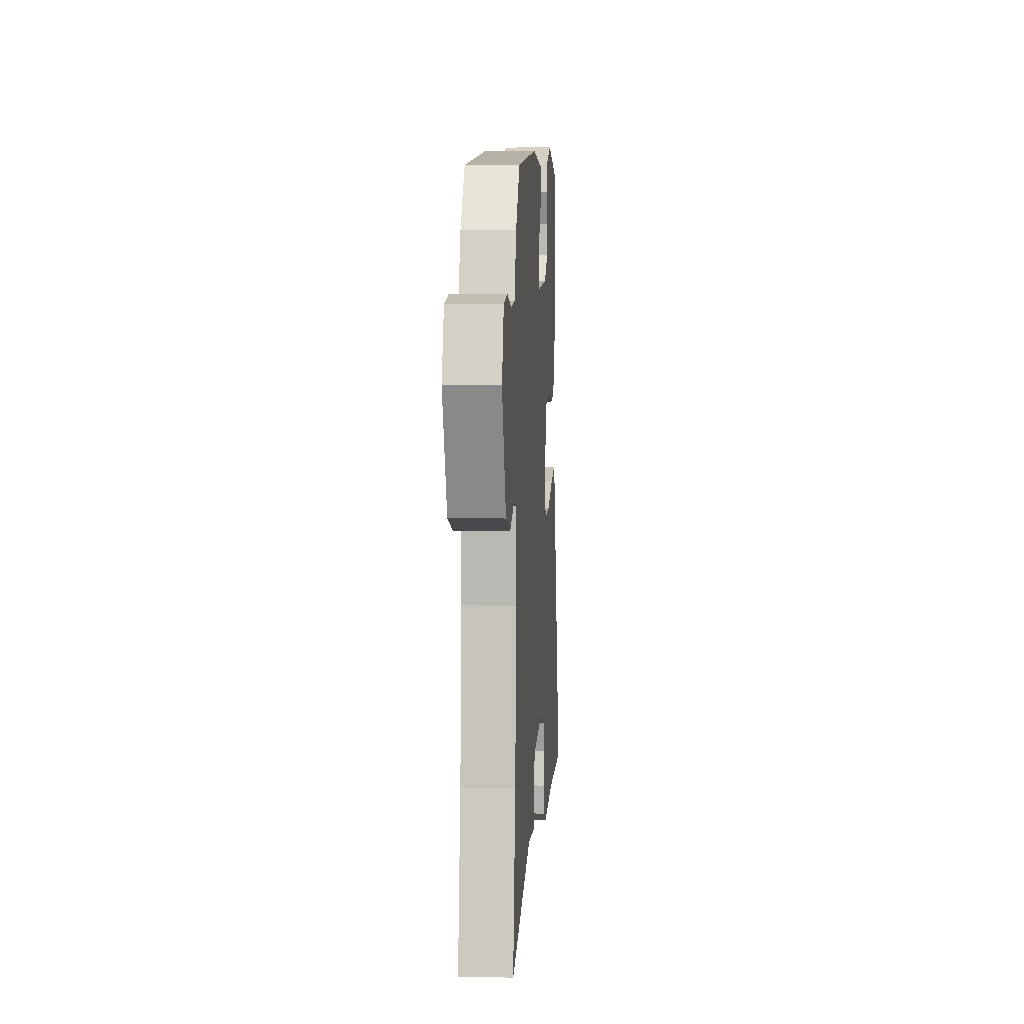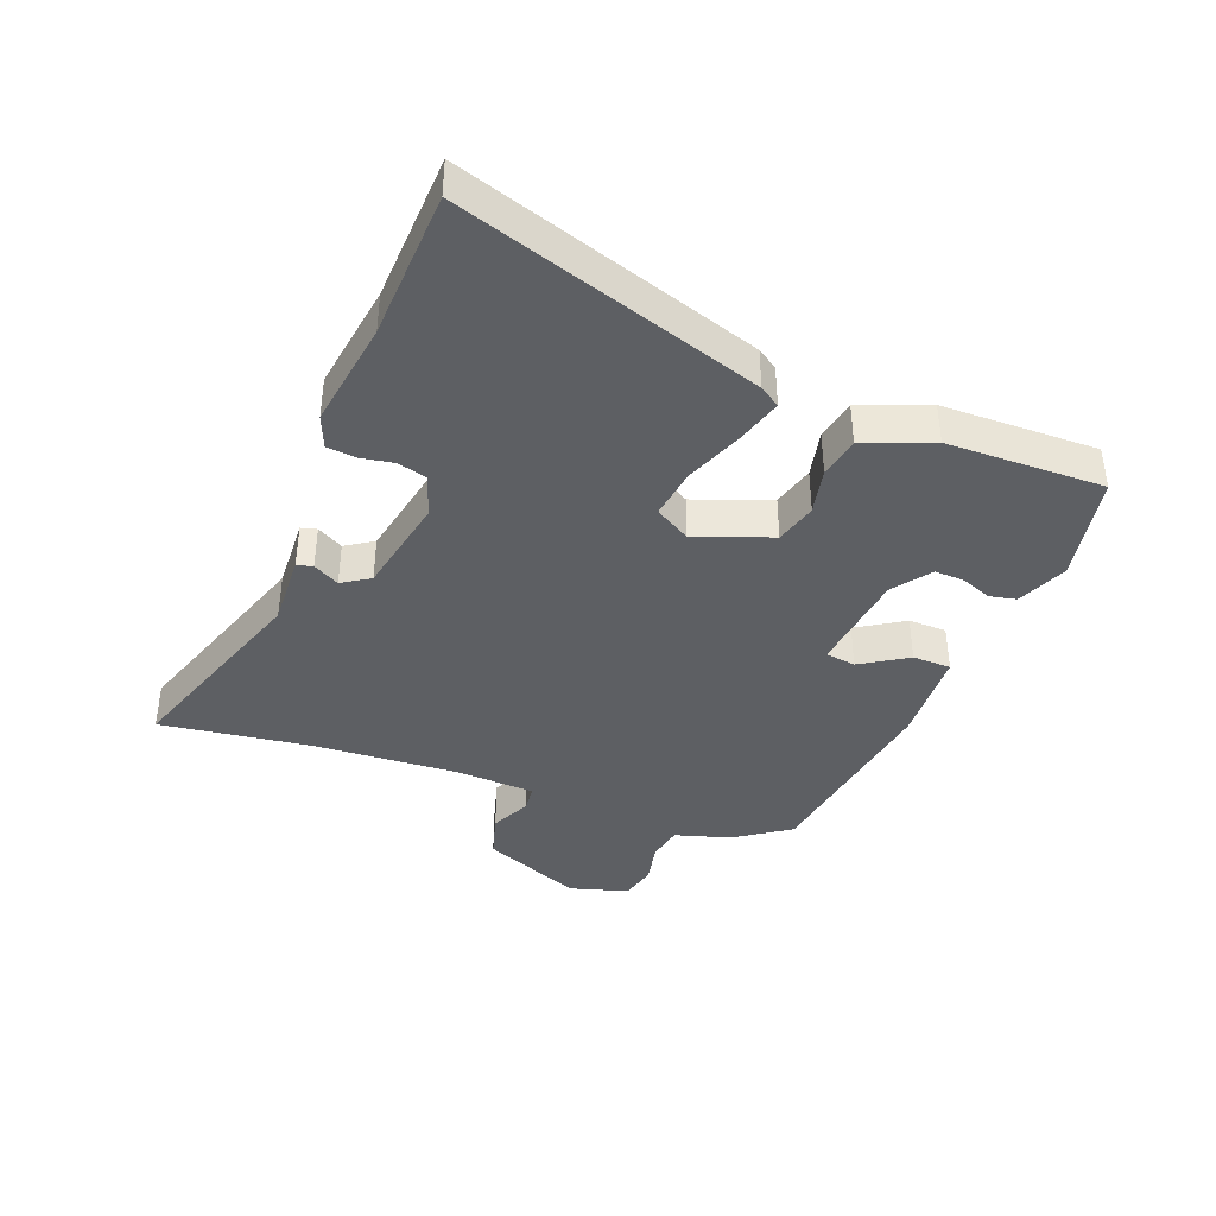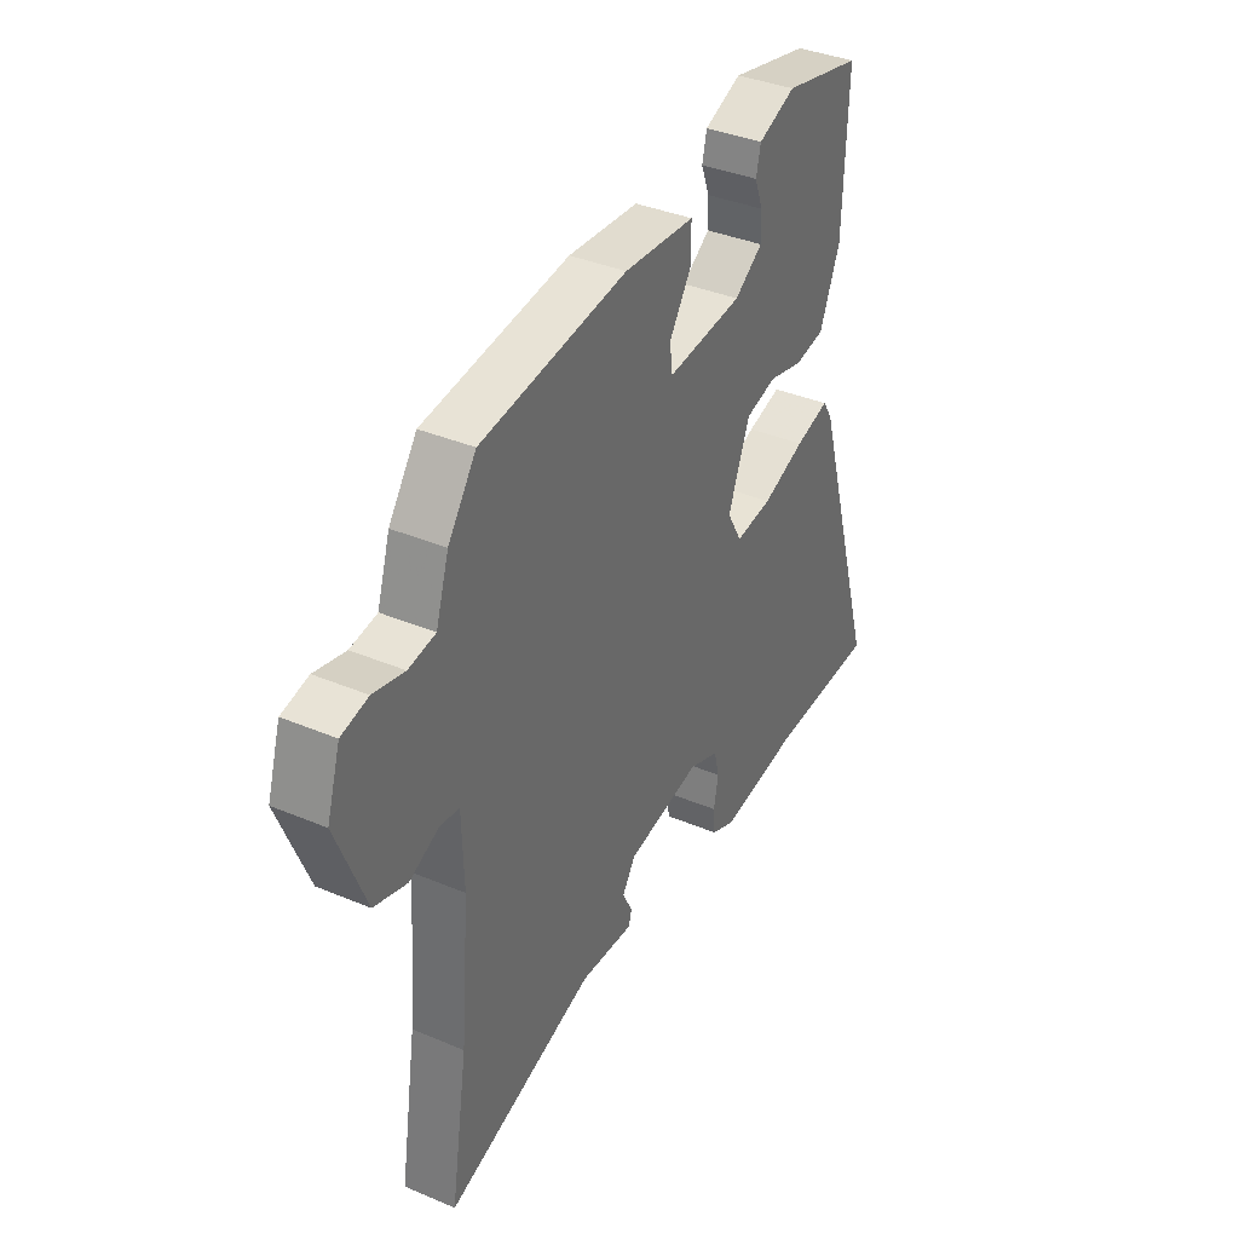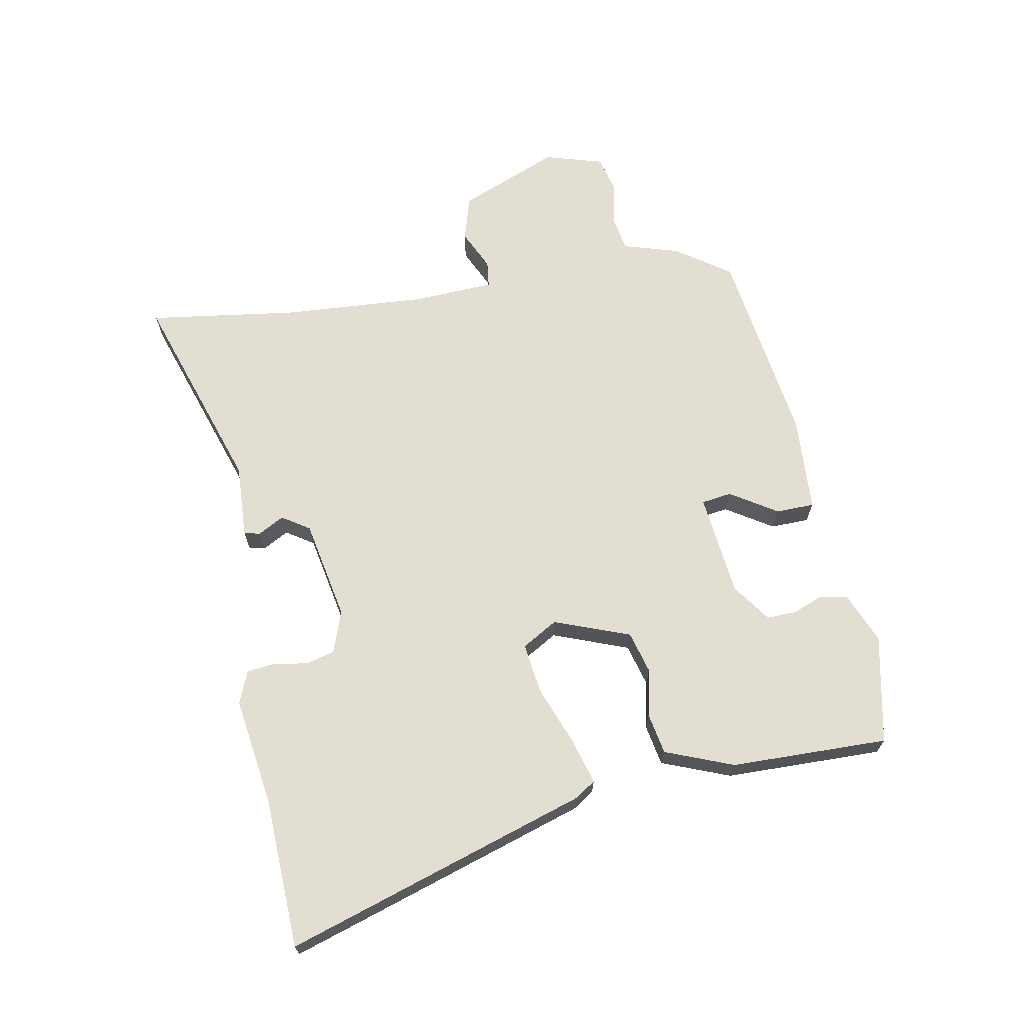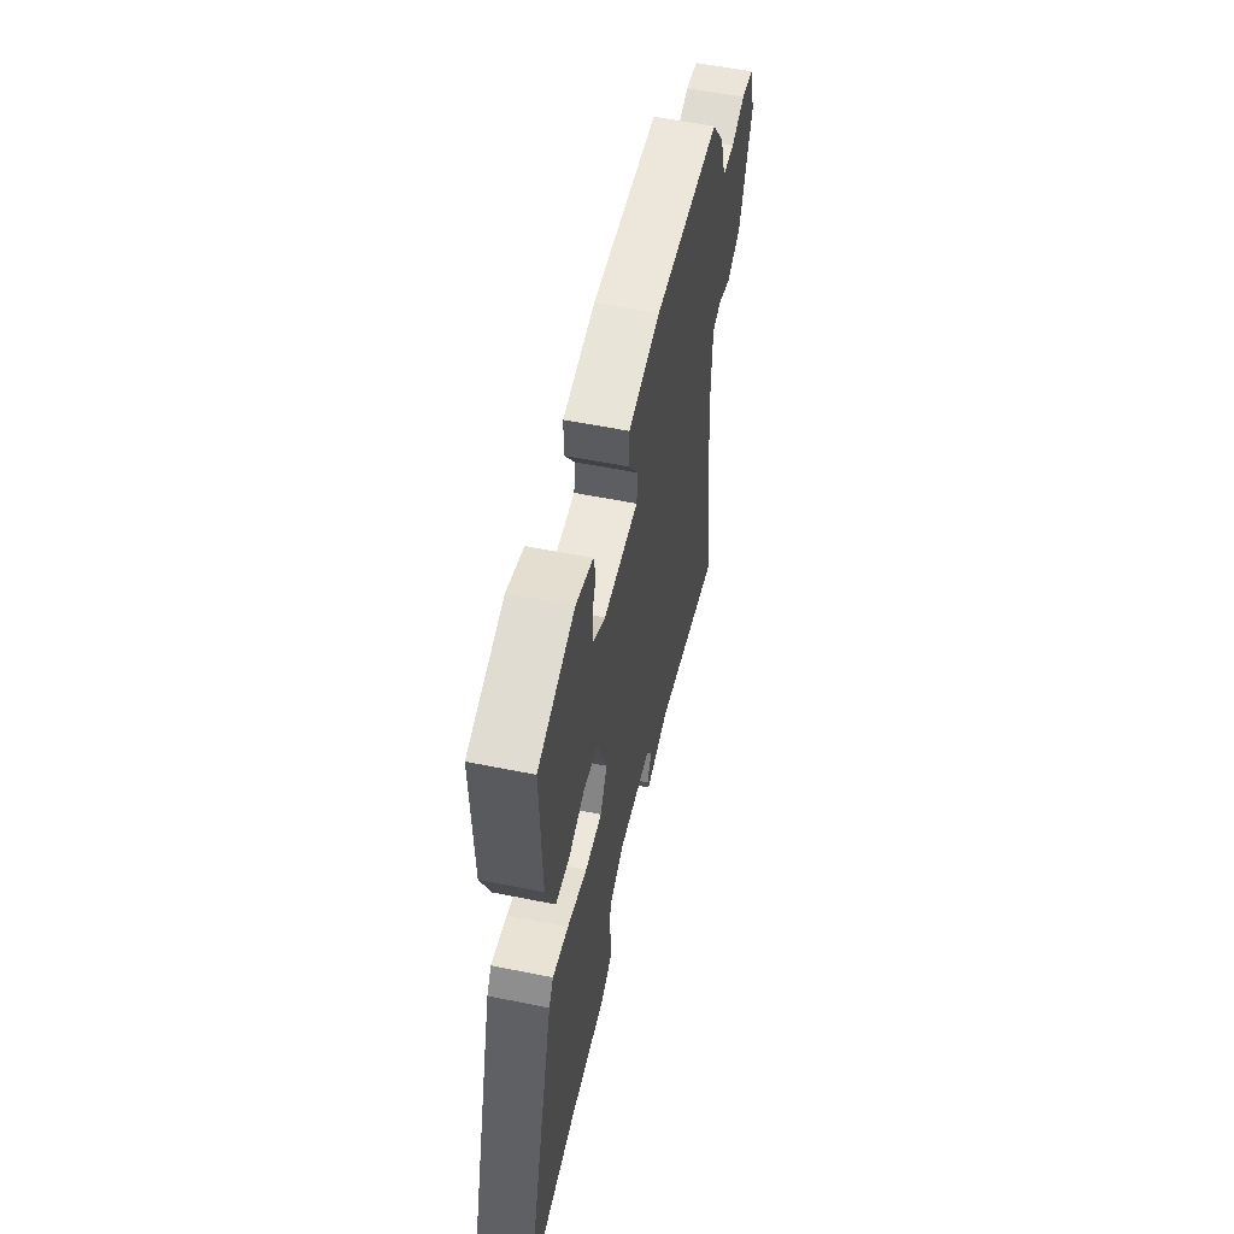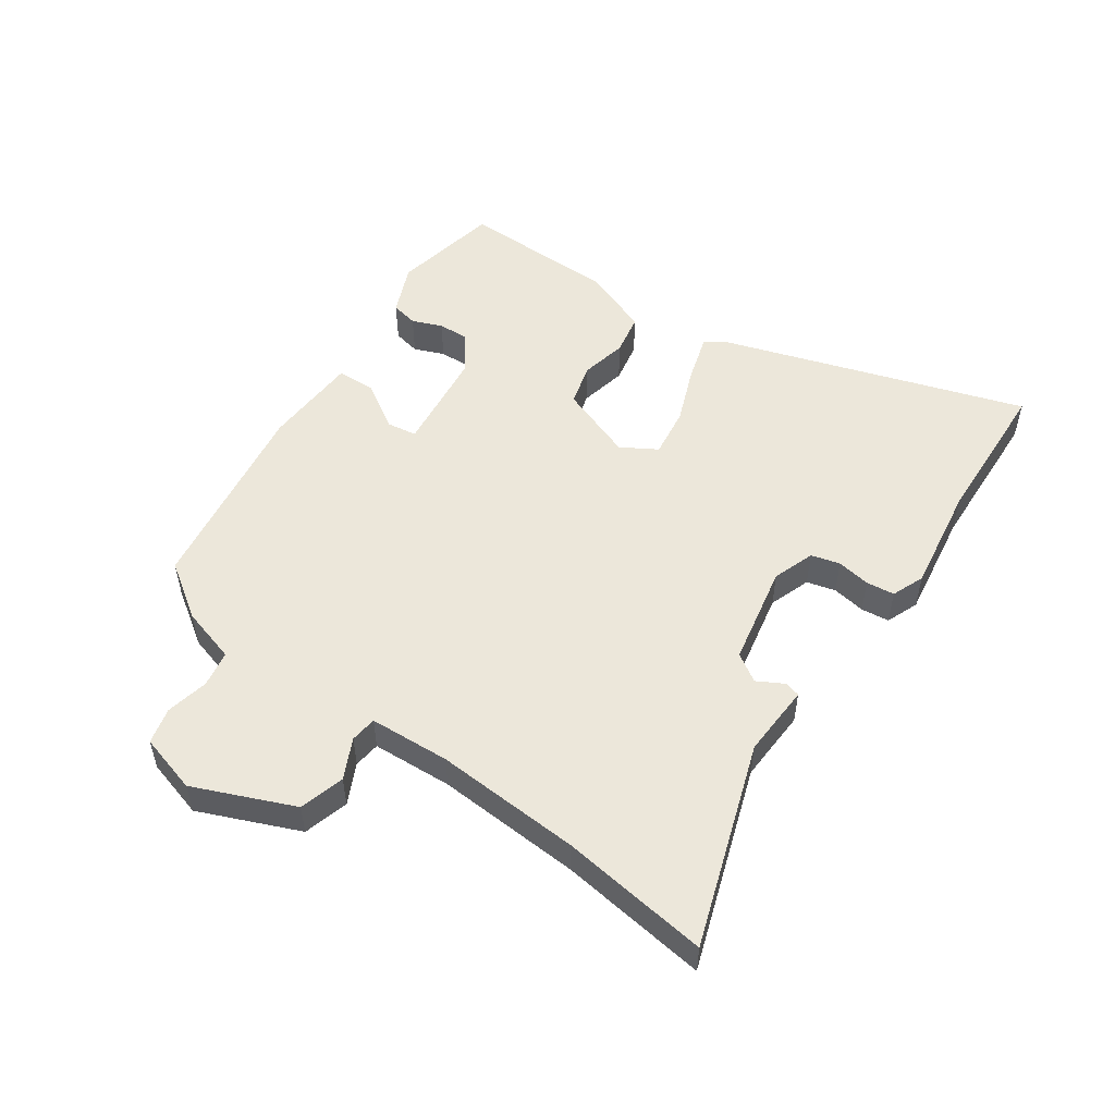
<metadata>
{"format":"obj","ext":"obj","renderer":"f3d","projection":"perspective","resolution":1024,"background":"white","views":[{"elev":4.8,"azim":94.0,"up":"+Z"},{"elev":-39.8,"azim":-112.2,"up":"+Y"},{"elev":37.4,"azim":118.4,"up":"+Z"},{"elev":67.9,"azim":-101.5,"up":"+Y"},{"elev":56.0,"azim":-78.0,"up":"+Z"},{"elev":52.4,"azim":123.5,"up":"+Y"}]}
</metadata>
<code>
v 0.397 0.07 0.461
v 0.458 0.07 0.376
v 0.486 0.07 0.288
v 0.544 0.07 0.279
v 0.611 0.07 0.295
v 0.669 0.07 0.282
v 0.698 0.07 0.189
v 0.635 0.07 0.029
v 0.564 0.07 0.007
v 0.5 0.07 0.036
v 0.458 0.07 0.03
v 0.454 0.07 -0.098
v 0.473 0.07 -0.329
v 0.51 0.07 -0.564
v 0.187 0.07 -0.463
v 0.071 0.07 -0.471
v 0.064 0.07 -0.446
v 0.086 0.07 -0.404
v 0.057 0.07 -0.361
v -0.103 0.07 -0.333
v -0.169 0.07 -0.358
v -0.18 0.07 -0.404
v -0.17 0.07 -0.457
v -0.174 0.07 -0.502
v -0.225 0.07 -0.524
v -0.398 0.07 -0.502
v -0.635 0.07 -0.497
v -0.491 0.07 -0.014
v -0.47 0.07 0.019
v -0.396 0.07 -0.001
v -0.303 0.07 -0.035
v -0.223 0.07 -0.044
v -0.191 0.07 0.013
v -0.238 0.07 0.132
v -0.305 0.07 0.149
v -0.379 0.07 0.131
v -0.445 0.07 0.142
v -0.489 0.07 0.249
v -0.498 0.07 0.498
v -0.327 0.07 0.536
v -0.246 0.07 0.504
v -0.236 0.07 0.461
v -0.254 0.07 0.413
v -0.255 0.07 0.365
v -0.194 0.07 0.323
v -0.03 0.07 0.308
v -0.024 0.07 0.356
v -0.072 0.07 0.429
v -0.072 0.07 0.49
v 0.081 0.07 0.501
v 0.397 0 0.461
v 0.458 0 0.376
v 0.486 0 0.288
v 0.544 0 0.279
v 0.611 0 0.295
v 0.669 0 0.282
v 0.698 0 0.189
v 0.635 0 0.029
v 0.564 0 0.007
v 0.5 0 0.036
v 0.458 0 0.03
v 0.454 0 -0.098
v 0.473 0 -0.329
v 0.51 0 -0.564
v 0.187 0 -0.463
v 0.071 0 -0.471
v 0.064 0 -0.446
v 0.086 0 -0.404
v 0.057 0 -0.361
v -0.103 0 -0.333
v -0.169 0 -0.358
v -0.18 0 -0.404
v -0.17 0 -0.457
v -0.174 0 -0.502
v -0.225 0 -0.524
v -0.398 0 -0.502
v -0.635 0 -0.497
v -0.491 0 -0.014
v -0.47 0 0.019
v -0.396 0 -0.001
v -0.303 0 -0.035
v -0.223 0 -0.044
v -0.191 0 0.013
v -0.238 0 0.132
v -0.305 0 0.149
v -0.379 0 0.131
v -0.445 0 0.142
v -0.489 0 0.249
v -0.498 0 0.498
v -0.327 0 0.536
v -0.246 0 0.504
v -0.236 0 0.461
v -0.254 0 0.413
v -0.255 0 0.365
v -0.194 0 0.323
v -0.03 0 0.308
v -0.024 0 0.356
v -0.072 0 0.429
v -0.072 0 0.49
v 0.081 0 0.501
f 1 2 3
f 50 1 3
f 49 50 3
f 48 49 3
f 47 48 3
f 46 47 3 4
f 41 42 43
f 40 41 43
f 39 40 43
f 38 39 43
f 37 38 43
f 36 37 43
f 35 36 43 44
f 34 35 44 45
f 29 30 31
f 28 29 31
f 27 28 31
f 26 27 31
f 25 26 31
f 24 25 31
f 23 24 31
f 22 23 31
f 21 22 31 32
f 20 21 32 33
f 15 16 17 18
f 15 18 19
f 14 15 19
f 13 14 19
f 19 20 33
f 13 19 33
f 12 13 33
f 8 9 10
f 7 8 10
f 6 7 10
f 5 6 10
f 4 5 10
f 46 4 10 11
f 34 45 46
f 33 34 46
f 12 33 46
f 11 12 46
f 53 52 51
f 53 51 100
f 53 100 99
f 53 99 98
f 53 98 97
f 54 53 97 96
f 93 92 91
f 93 91 90
f 93 90 89
f 93 89 88
f 93 88 87
f 93 87 86
f 94 93 86 85
f 95 94 85 84
f 81 80 79
f 81 79 78
f 81 78 77
f 81 77 76
f 81 76 75
f 81 75 74
f 81 74 73
f 81 73 72
f 82 81 72 71
f 83 82 71 70
f 68 67 66 65
f 69 68 65
f 69 65 64
f 69 64 63
f 83 70 69
f 83 69 63
f 83 63 62
f 60 59 58
f 60 58 57
f 60 57 56
f 60 56 55
f 60 55 54
f 61 60 54 96
f 96 95 84
f 96 84 83
f 96 83 62
f 96 62 61
f 1 51 52 2
f 2 52 53 3
f 3 53 54 4
f 4 54 55 5
f 5 55 56 6
f 6 56 57 7
f 7 57 58 8
f 8 58 59 9
f 9 59 60 10
f 10 60 61 11
f 11 61 62 12
f 12 62 63 13
f 13 63 64 14
f 14 64 65 15
f 15 65 66 16
f 16 66 67 17
f 17 67 68 18
f 18 68 69 19
f 19 69 70 20
f 20 70 71 21
f 21 71 72 22
f 22 72 73 23
f 23 73 74 24
f 24 74 75 25
f 25 75 76 26
f 26 76 77 27
f 27 77 78 28
f 28 78 79 29
f 29 79 80 30
f 30 80 81 31
f 31 81 82 32
f 32 82 83 33
f 33 83 84 34
f 34 84 85 35
f 35 85 86 36
f 36 86 87 37
f 37 87 88 38
f 38 88 89 39
f 39 89 90 40
f 40 90 91 41
f 41 91 92 42
f 42 92 93 43
f 43 93 94 44
f 44 94 95 45
f 45 95 96 46
f 46 96 97 47
f 47 97 98 48
f 48 98 99 49
f 49 99 100 50
f 50 100 51 1

</code>
